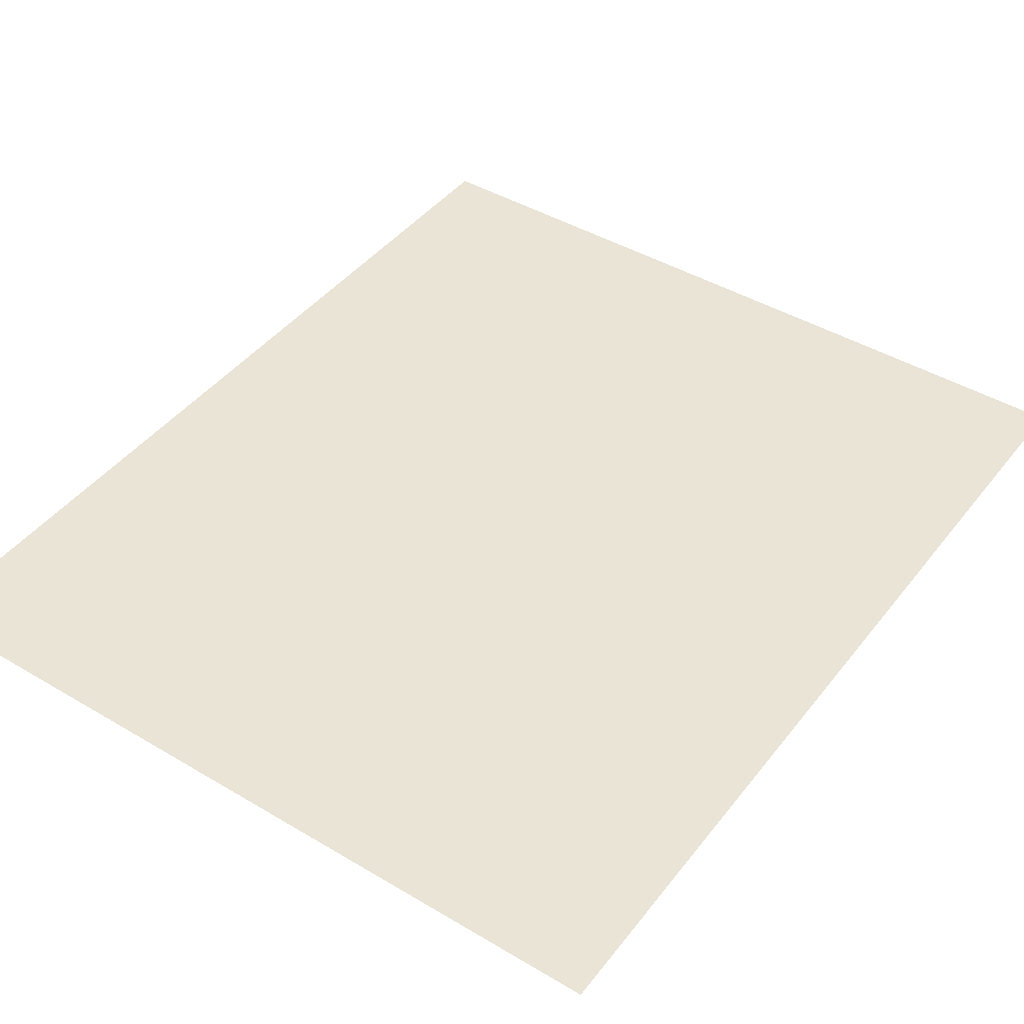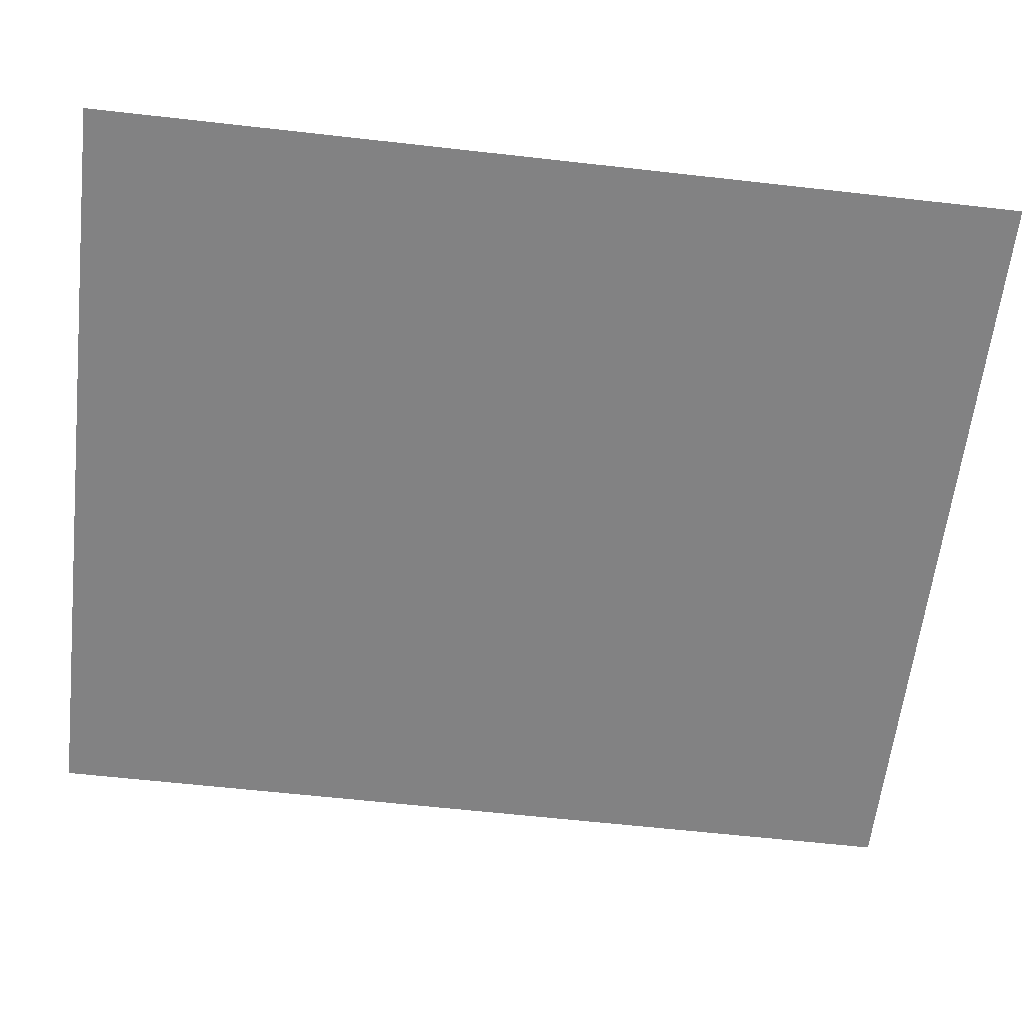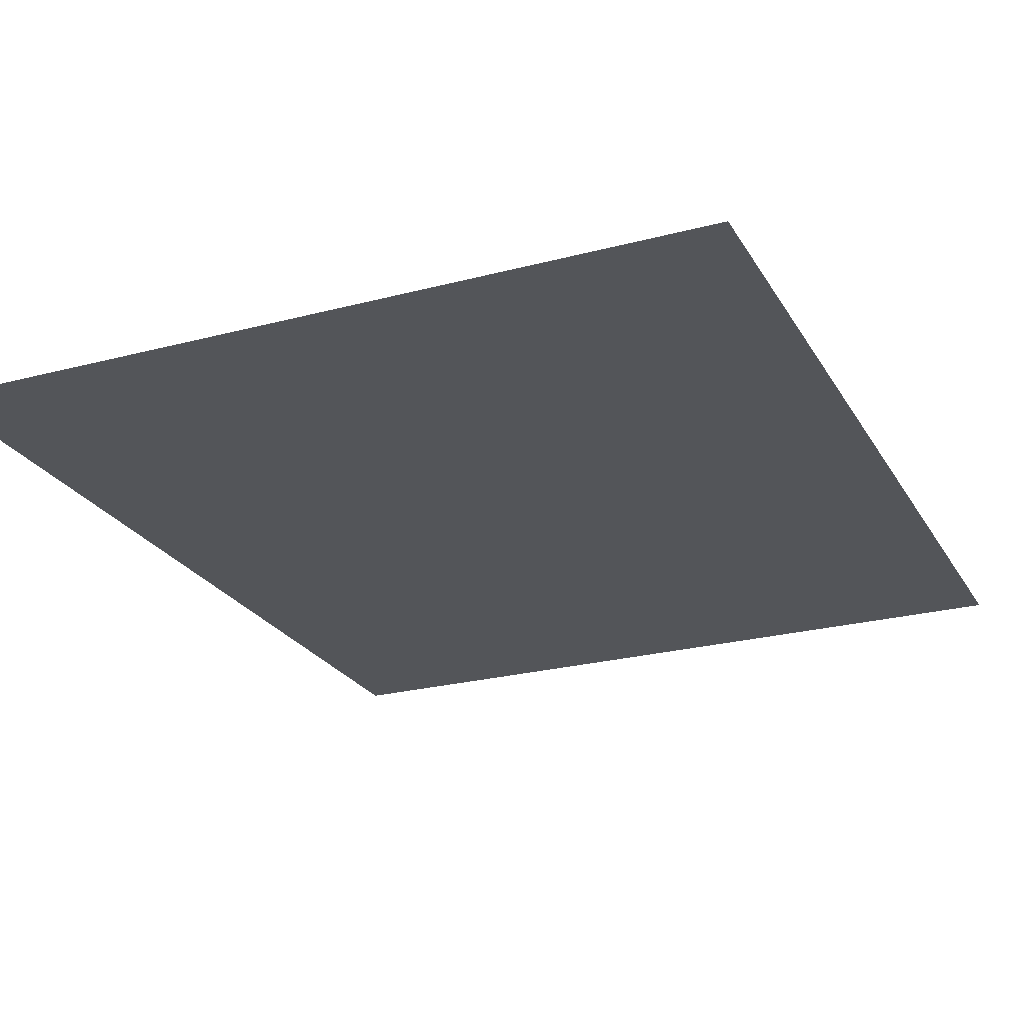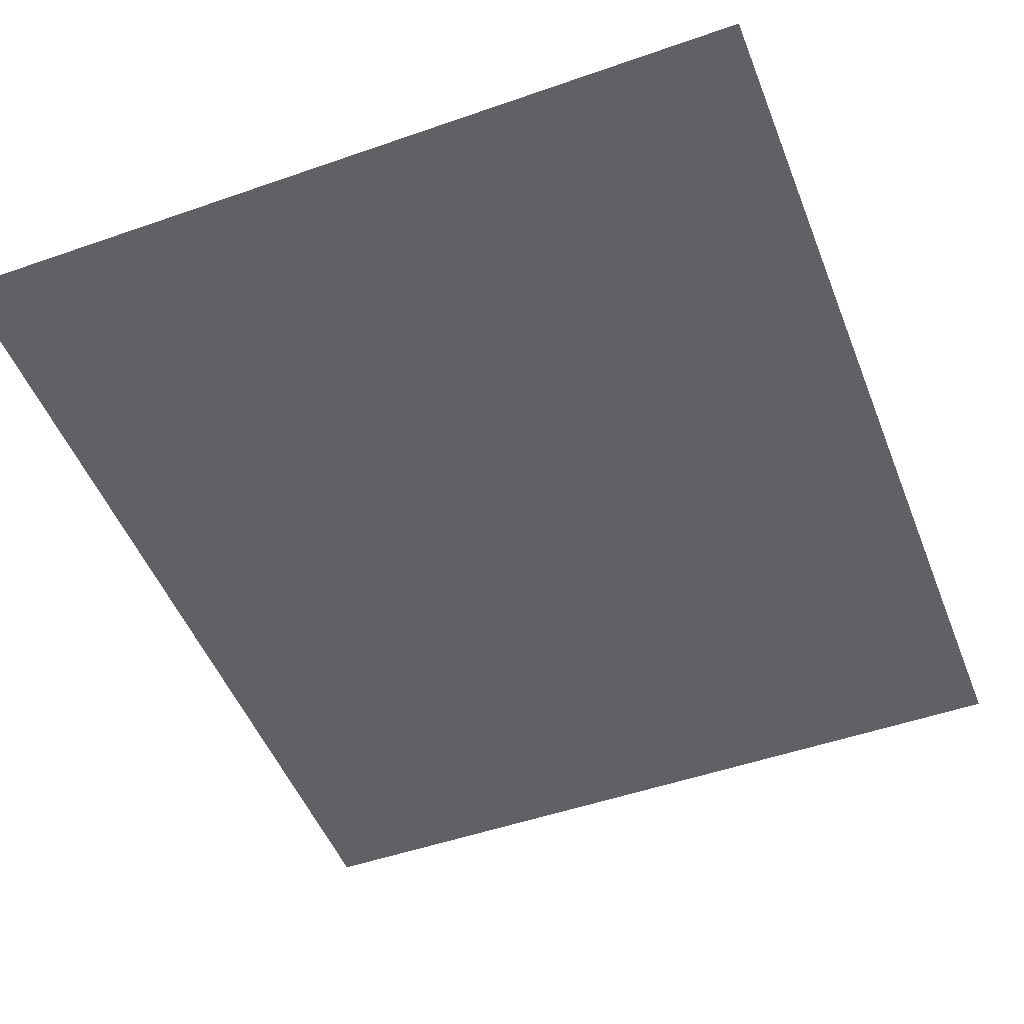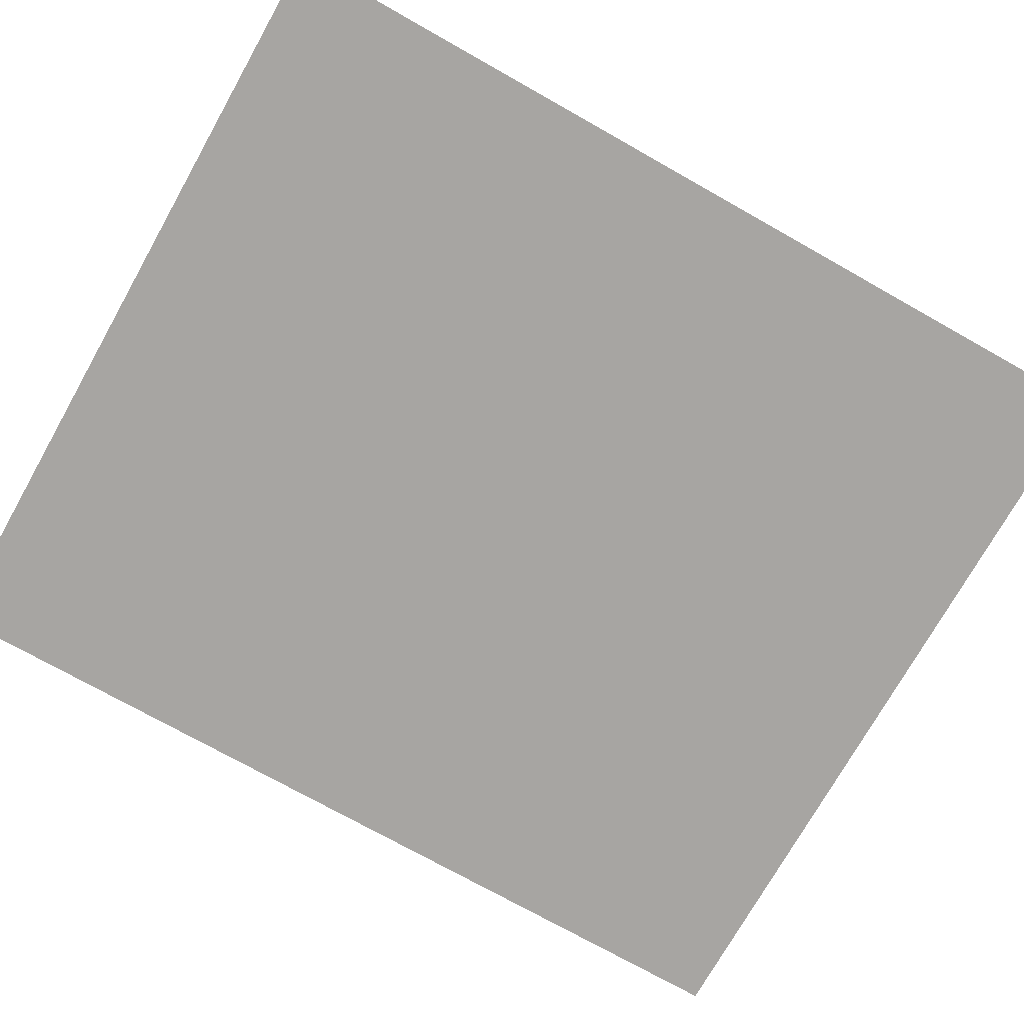
<metadata>
{"format":"obj","ext":"obj","renderer":"f3d","projection":"perspective","resolution":1024,"background":"white","views":[{"elev":43.6,"azim":35.0,"up":"+Z"},{"elev":-60.8,"azim":-96.6,"up":"+Z"},{"elev":-24.3,"azim":-156.4,"up":"+Z"},{"elev":-49.7,"azim":-158.9,"up":"+Z"},{"elev":-73.9,"azim":-119.4,"up":"+Z"}]}
</metadata>
<code>
v -2.143 -4.5 0
v -2.143 -7 0
v -1.907e-06 -7 0
v -1.907e-06 -4.5 0
f 3 4 1 2

</code>
